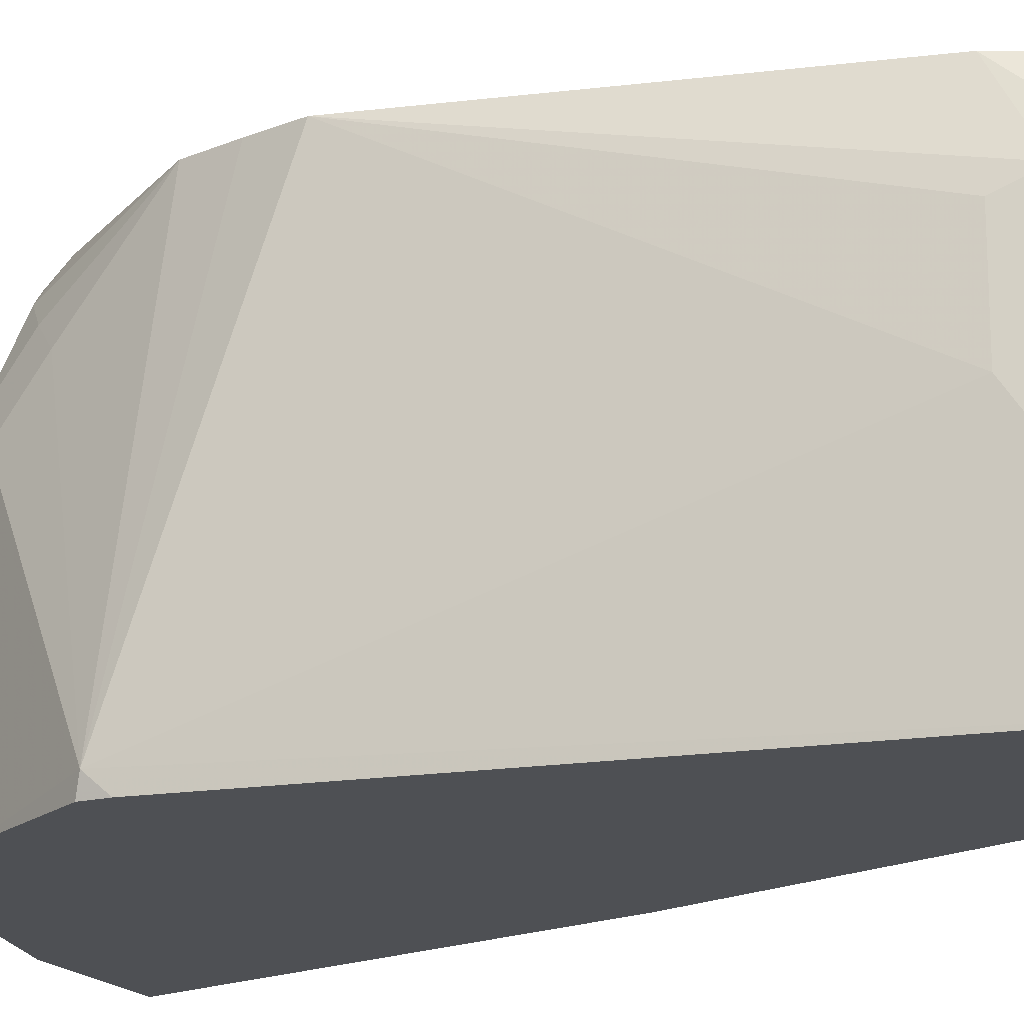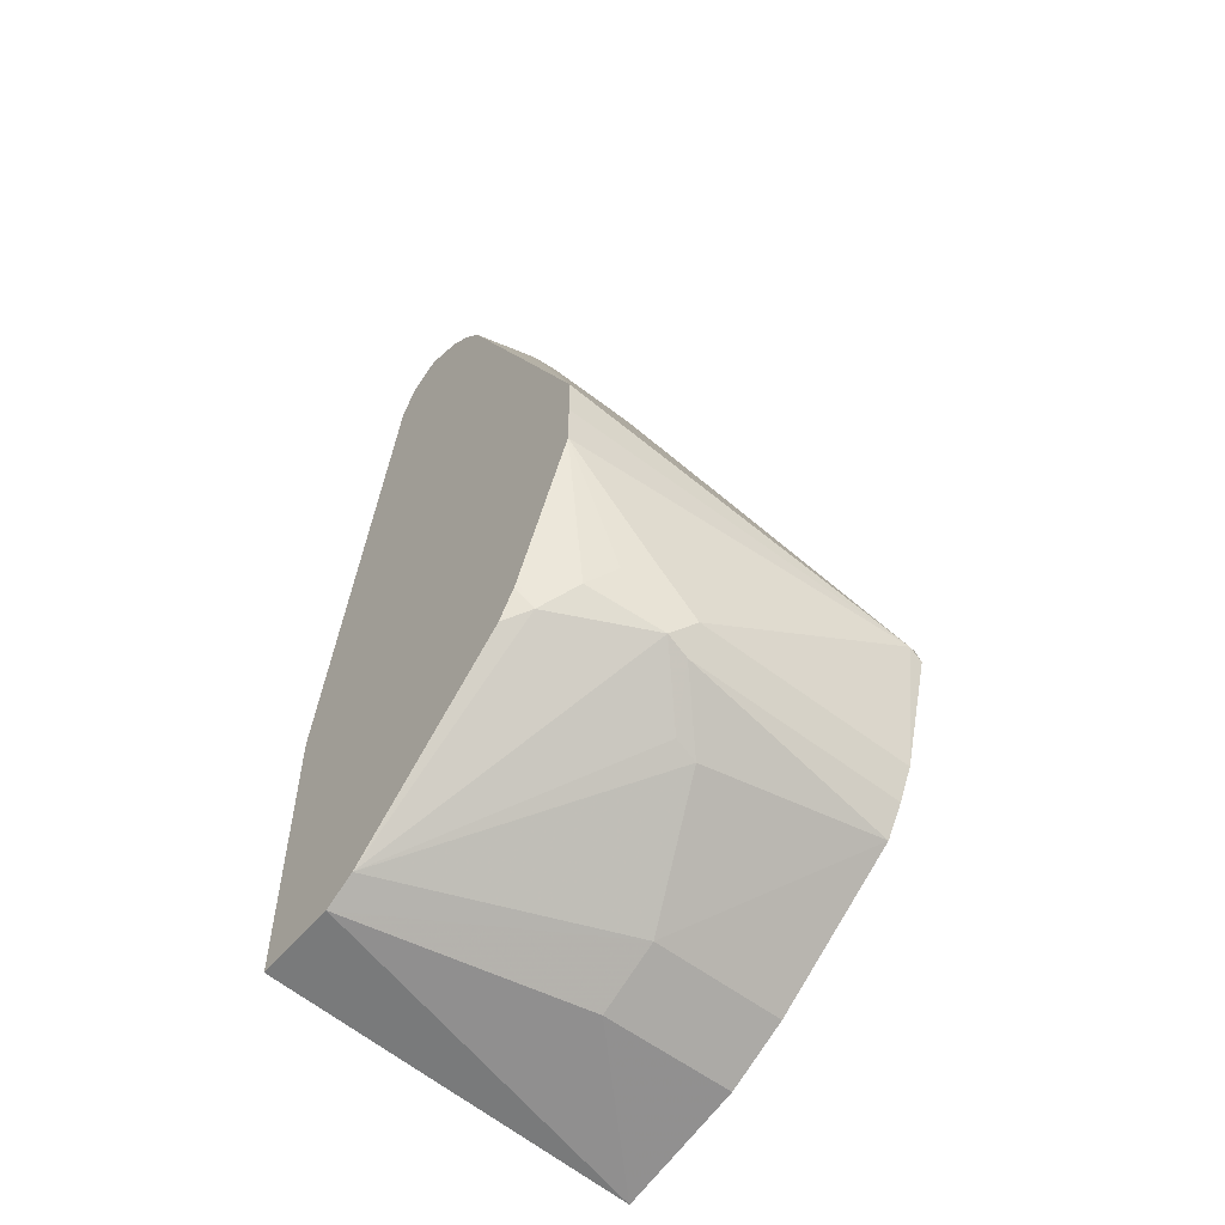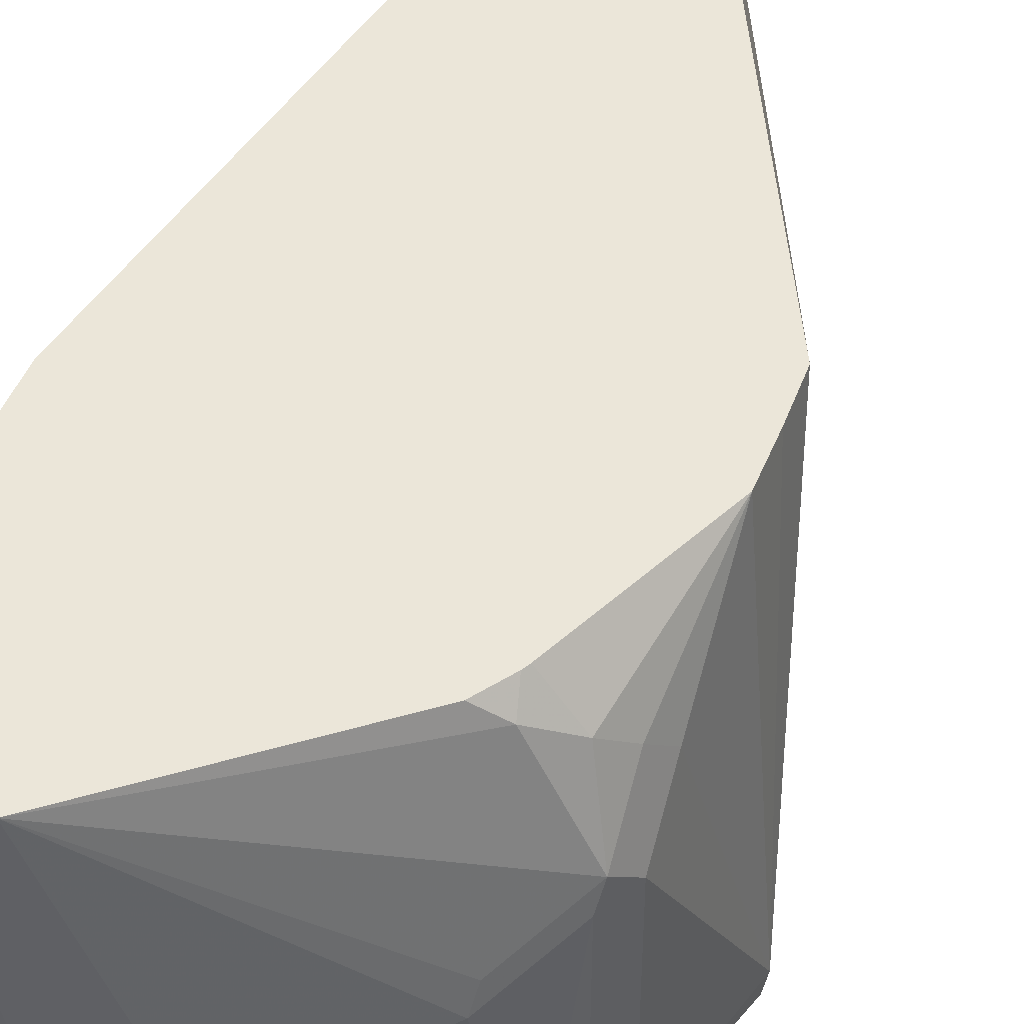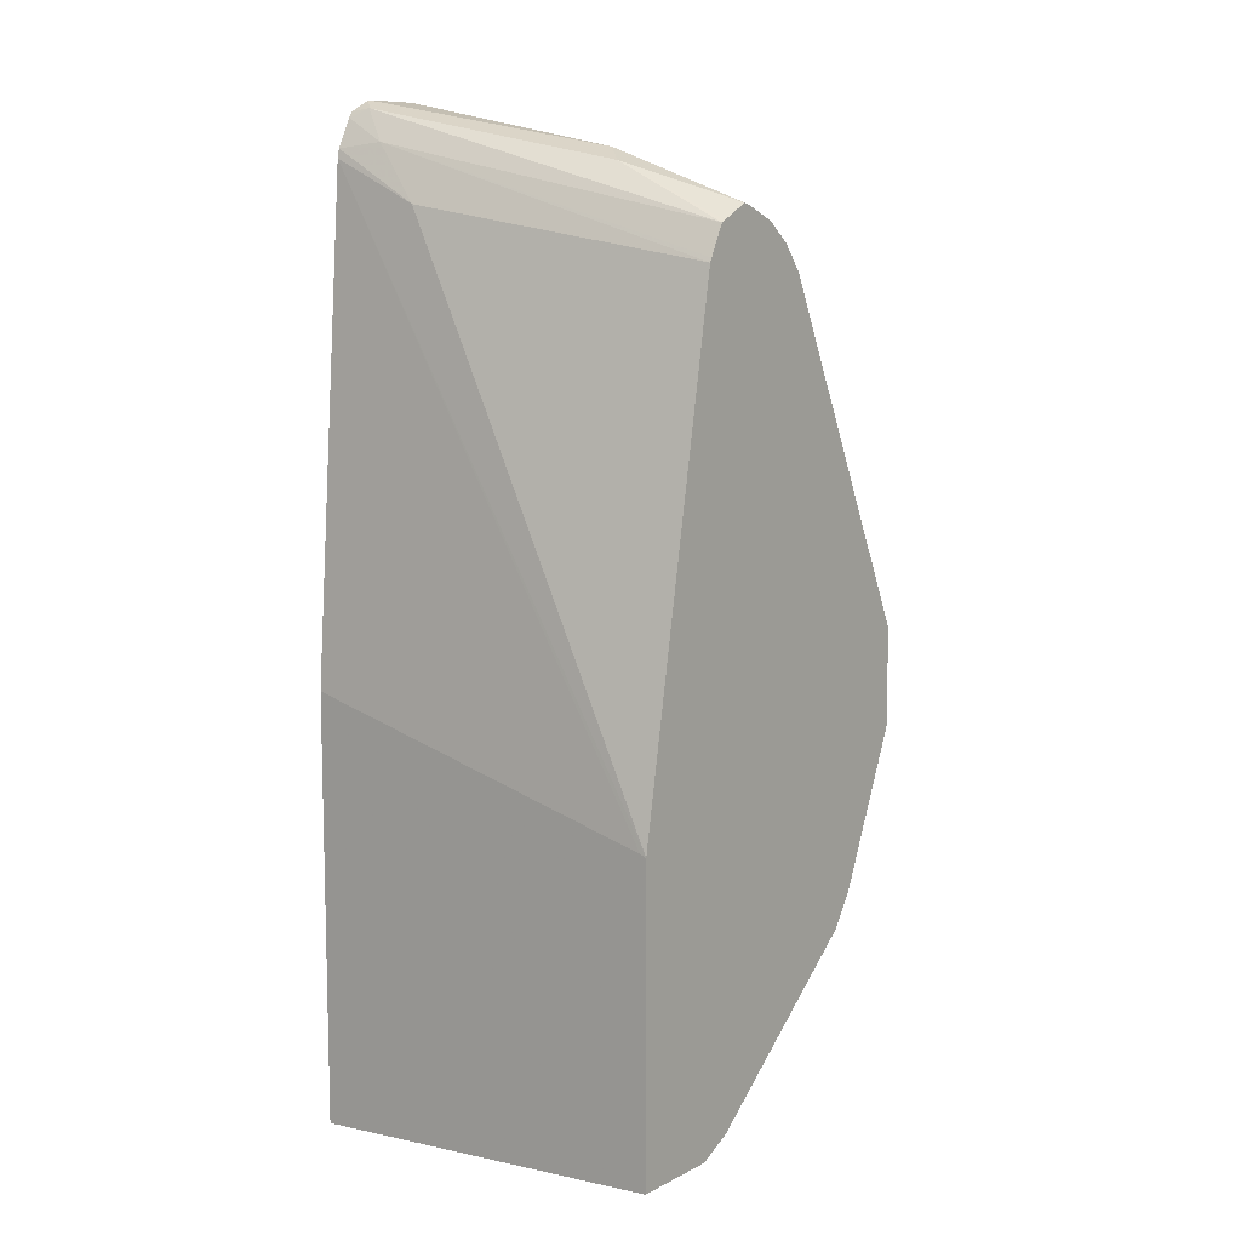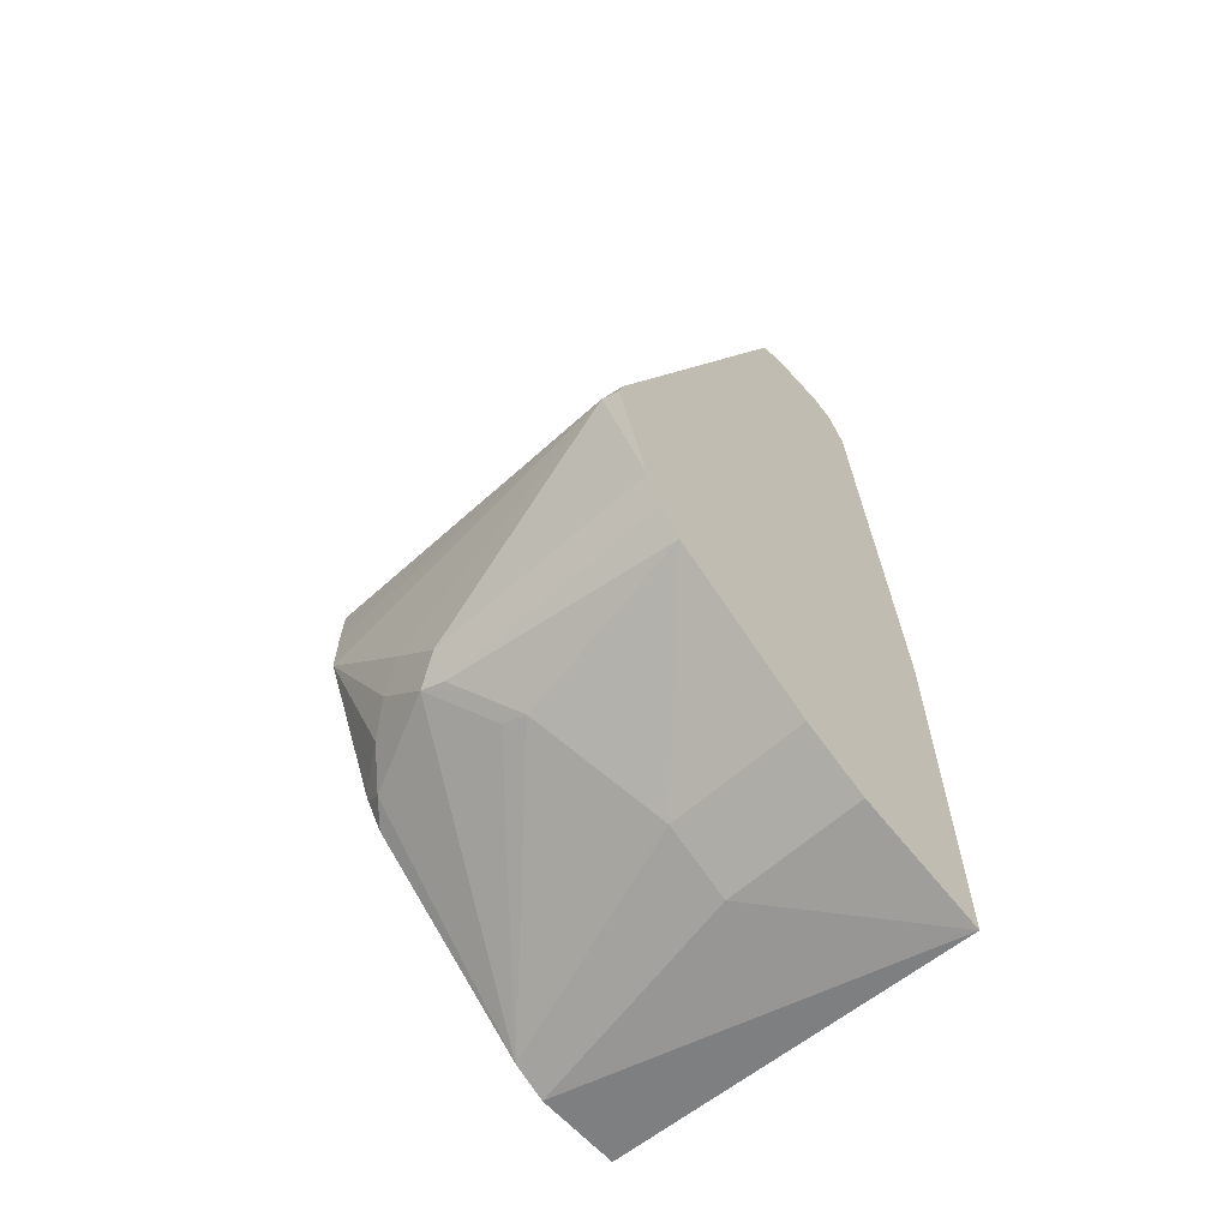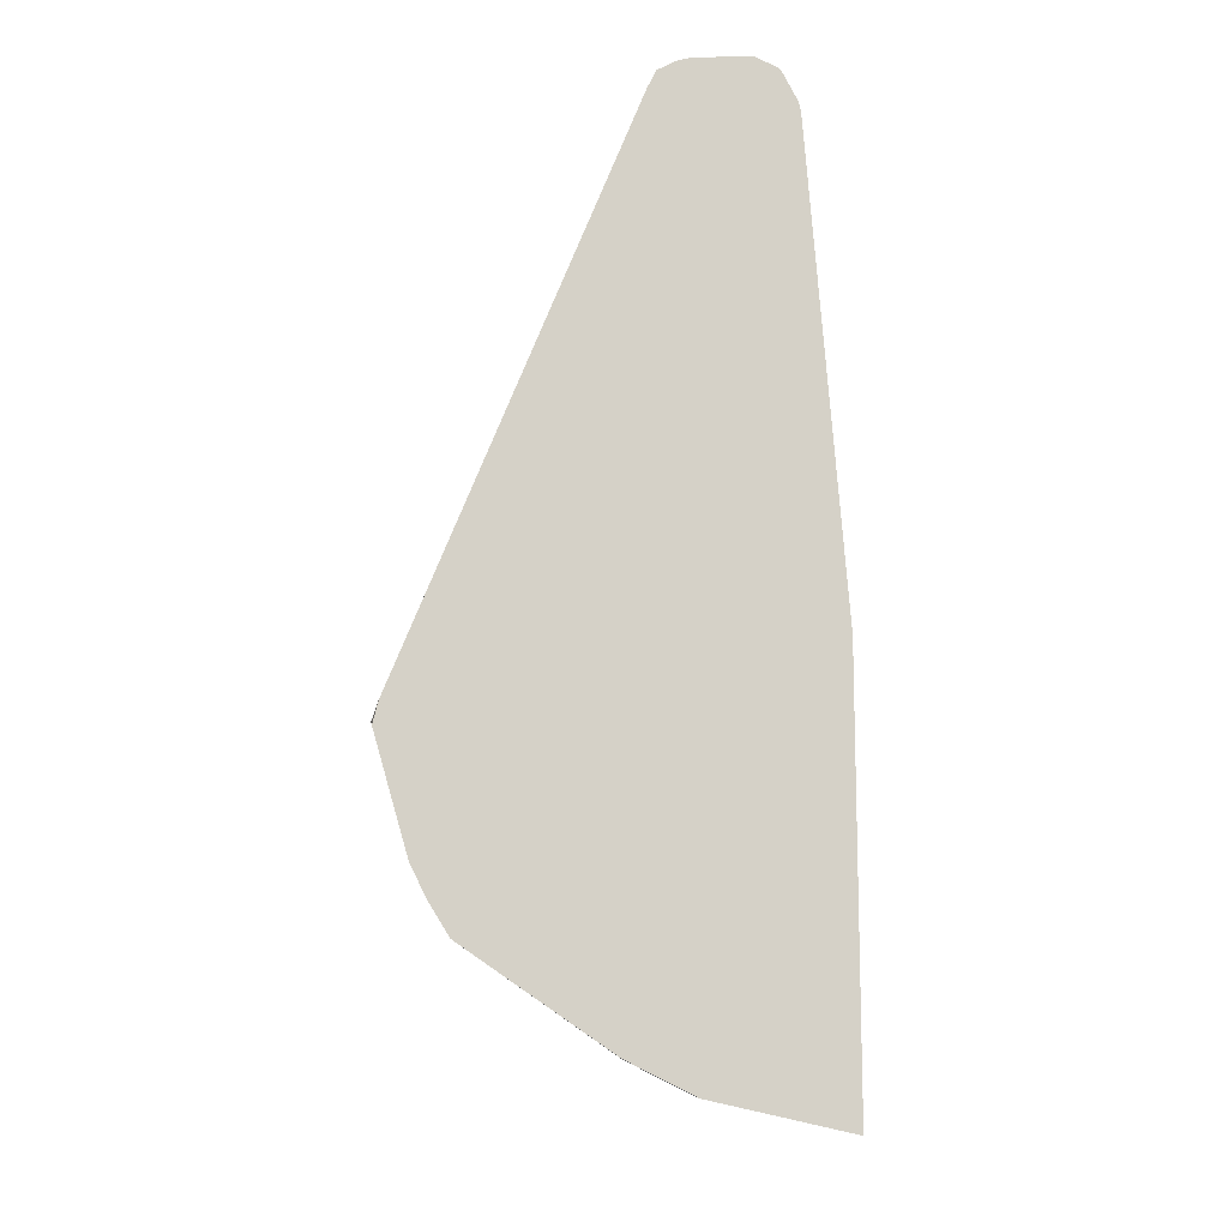
<metadata>
{"format":"obj","ext":"obj","renderer":"f3d","projection":"perspective","resolution":1024,"background":"white","views":[{"elev":-18.5,"azim":128.7,"up":"+Z"},{"elev":-55.6,"azim":50.7,"up":"+Y"},{"elev":47.2,"azim":21.3,"up":"+Z"},{"elev":9.7,"azim":-52.1,"up":"+Y"},{"elev":-63.1,"azim":131.9,"up":"+Y"},{"elev":-11.6,"azim":-179.3,"up":"+Y"}]}
</metadata>
<code>
v 0.3465 -0.1345 -0.4862
v 0.3453 -0.1368 -0.4932
v 0.343 -0.1274 -0.4932
v 0.245 0.11 -0.4932
v 0.2689 0.06206 -0.4138
v 0.3305 -0.08323 -0.3336
v 0.331 -0.1034 -0.3336
v 0.331 -0.1241 -0.3336
v 0.331 -0.1655 -0.3724
v 0.331 -0.1862 -0.3931
v 0.331 -0.1862 -0.4932
v 0.2414 0.1172 -0.4932
v 0.2414 0.1172 -0.4896
v 0.2552 0.08963 -0.4
v 0.2552 0.08963 -0.4207
v 0.2689 0.06206 -0.3724
v 0.262 0.07582 -0.3655
v 0.2627 0.05775 -0.3336
v 0.3258 -0.1758 -0.3621
v 0.3045 -0.1862 -0.3336
v 0.3181 -0.1862 -0.3517
v 0.3258 -0.1965 -0.3827
v 0.3241 -0.2 -0.3931
v 0.3241 -0.2 -0.4932
v 0.2341 0.1208 -0.4932
v 0.2276 0.1034 -0.3931
v 0.2414 0.09651 -0.3862
v 0.2586 0.07238 -0.3465
v 0.2573 0.06459 -0.3336
v 0.3032 -0.1887 -0.3336
v 0.3052 -0.1965 -0.3414
v 0.3155 -0.1965 -0.3621
v 0.3052 -0.2172 -0.4034
v 0.2207 -0.262 -0.3336
v 0.3157 -0.2135 -0.4932
v 0.3034 -0.2206 -0.4138
v 0.2276 0.1225 -0.4932
v 0.2036 0.1225 -0.4932
v 0.2172 0.09825 -0.3827
v 0.2276 0.08274 -0.3336
v 0.2305 0.08199 -0.3336
v 0.244 0.0765 -0.3336
v 0.2508 0.07112 -0.3336
v 0.254 0.06862 -0.3336
v 0.2954 -0.2004 -0.3336
v 0.2069 -0.2689 -0.3336
v 0.2552 -0.2551 -0.4345
v 0.2552 -0.2551 -0.4932
v 0.1942 0.1178 -0.4932
v 0.1966 0.1189 -0.4862
v 0.2138 0.07582 -0.3336
v 0.2155 0.07669 -0.3336
v 0.1708 -0.2689 -0.3336
v 0.1708 -0.2816 -0.4932
v 0.2276 -0.2689 -0.4345
v 0.253 -0.2562 -0.4932
v 0.1928 0.1155 -0.4932
v 0.1914 0.106 -0.4758
v 0.2077 0.06376 -0.3336
v 0.1708 -0.1438 -0.3336
v 0.1708 -0.1041 -0.4932
v 0.2276 -0.2689 -0.4932
v 0.187 0.1038 -0.4932
v 0.1862 0.08274 -0.4551
v 0.2069 0.06206 -0.3336
v 0.1708 -0.1428 -0.3363
v 0.1862 0.1001 -0.4932
f 26 37 38
f 26 38 39
f 26 39 40
f 26 40 41
f 26 41 27
f 28 42 43
f 27 42 28
f 28 43 44
f 28 44 29
f 30 45 31
f 25 37 26
f 31 45 34
f 27 41 42
f 23 36 35
f 20 30 31
f 23 35 24
f 22 34 33
f 22 32 34
f 22 33 23
f 21 32 22
f 21 31 32
f 20 31 21
f 19 21 22
f 18 28 29
f 63 67 64
f 17 27 28
f 14 17 16
f 14 27 17
f 31 34 32
f 23 33 36
f 33 34 36
f 53 66 61
f 34 47 36
f 13 27 14
f 61 66 67
f 60 67 66
f 60 64 67
f 60 65 64
f 58 65 59
f 58 64 65
f 58 63 64
f 57 63 58
f 55 62 56
f 54 62 55
f 53 61 54
f 53 60 66
f 51 58 59
f 50 58 51
f 50 57 58
f 49 57 50
f 47 56 48
f 47 55 56
f 46 55 47
f 46 54 55
f 46 53 54
f 39 52 40
f 39 51 52
f 39 50 51
f 38 50 39
f 38 49 50
f 35 47 48
f 35 36 47
f 34 46 47
f 13 26 27
f 17 28 18
f 12 25 13
f 4 13 14
f 2 4 3
f 2 12 4
f 2 25 12
f 2 37 25
f 2 38 37
f 2 49 38
f 2 57 49
f 2 63 57
f 2 67 63
f 2 61 67
f 2 54 61
f 2 62 54
f 2 56 62
f 2 48 56
f 2 35 48
f 2 24 35
f 2 11 24
f 1 11 2
f 1 10 11
f 1 9 10
f 1 8 9
f 1 7 8
f 1 6 7
f 1 5 6
f 1 4 5
f 1 3 4
f 1 2 3
f 13 25 26
f 4 14 15
f 4 15 5
f 4 12 13
f 5 14 16
f 10 24 11
f 10 23 24
f 10 22 23
f 9 22 10
f 9 19 22
f 8 21 19
f 8 20 21
f 8 19 9
f 6 8 7
f 6 20 8
f 6 30 20
f 5 15 14
f 6 34 45
f 6 46 34
f 6 53 46
f 6 45 30
f 6 65 60
f 5 16 6
f 6 16 17
f 6 60 53
f 6 18 29
f 6 29 44
f 6 44 43
f 6 17 18
f 6 42 41
f 6 41 40
f 6 40 52
f 6 52 51
f 6 51 59
f 6 59 65
f 6 43 42

</code>
